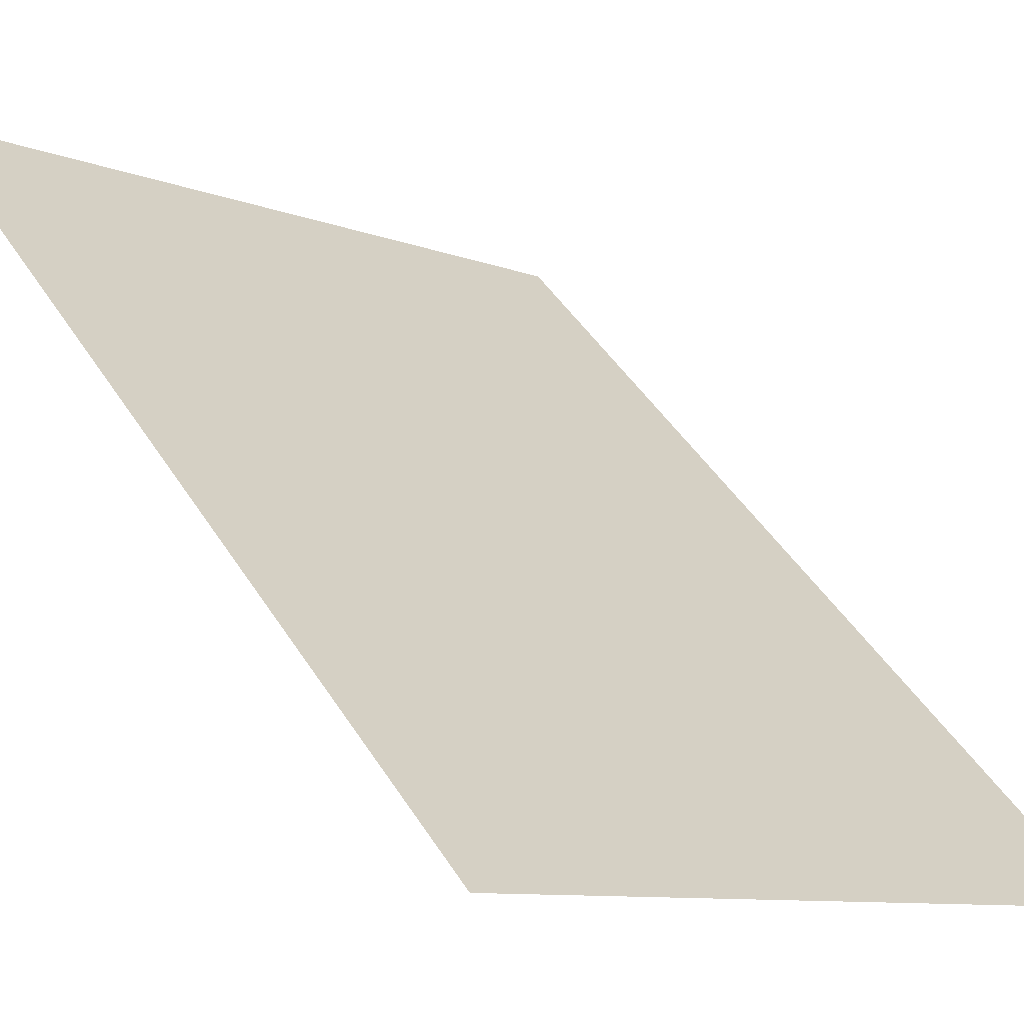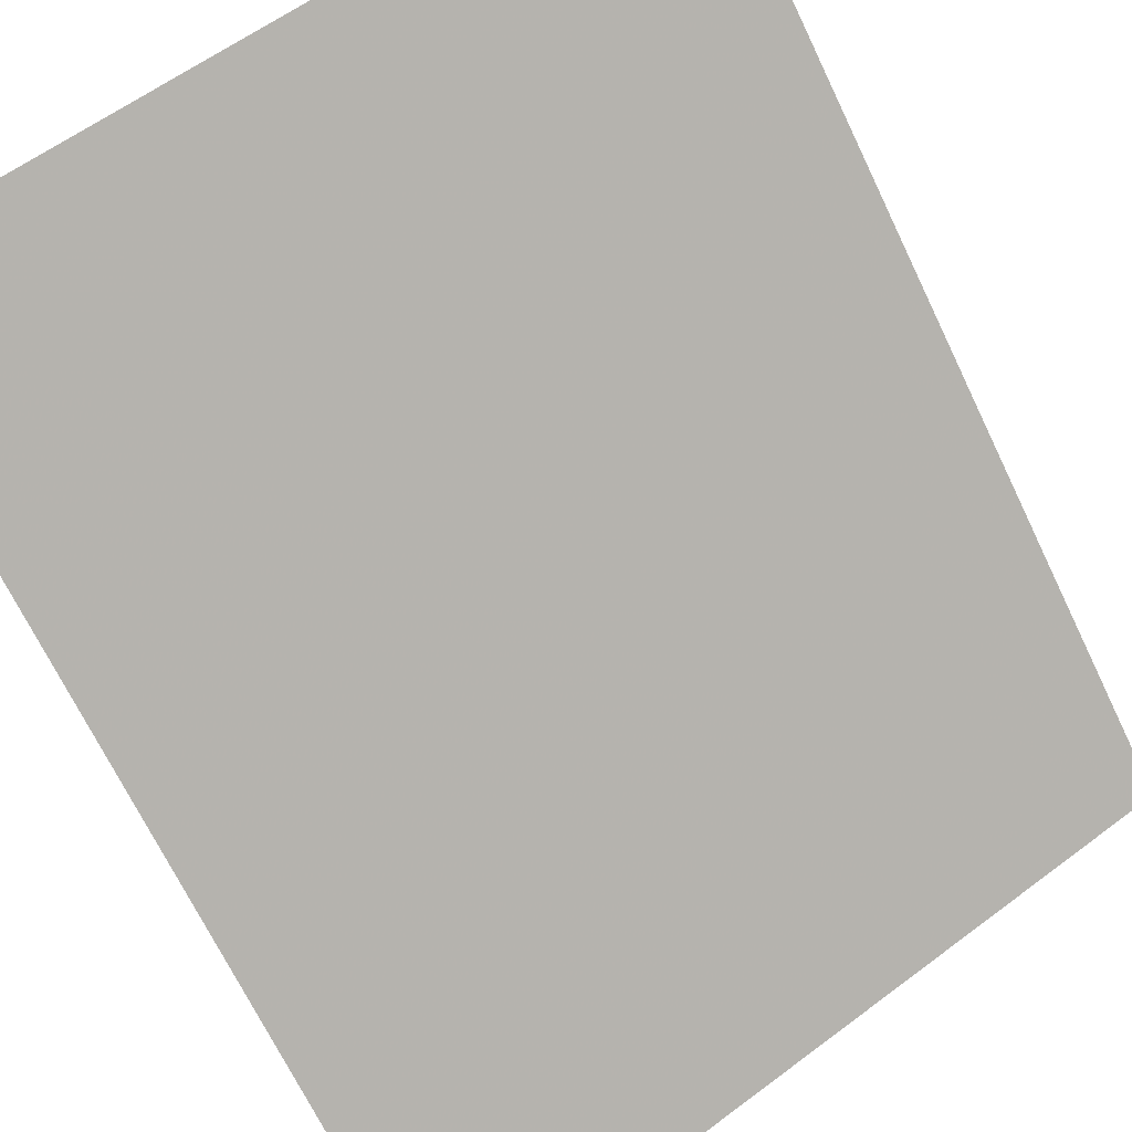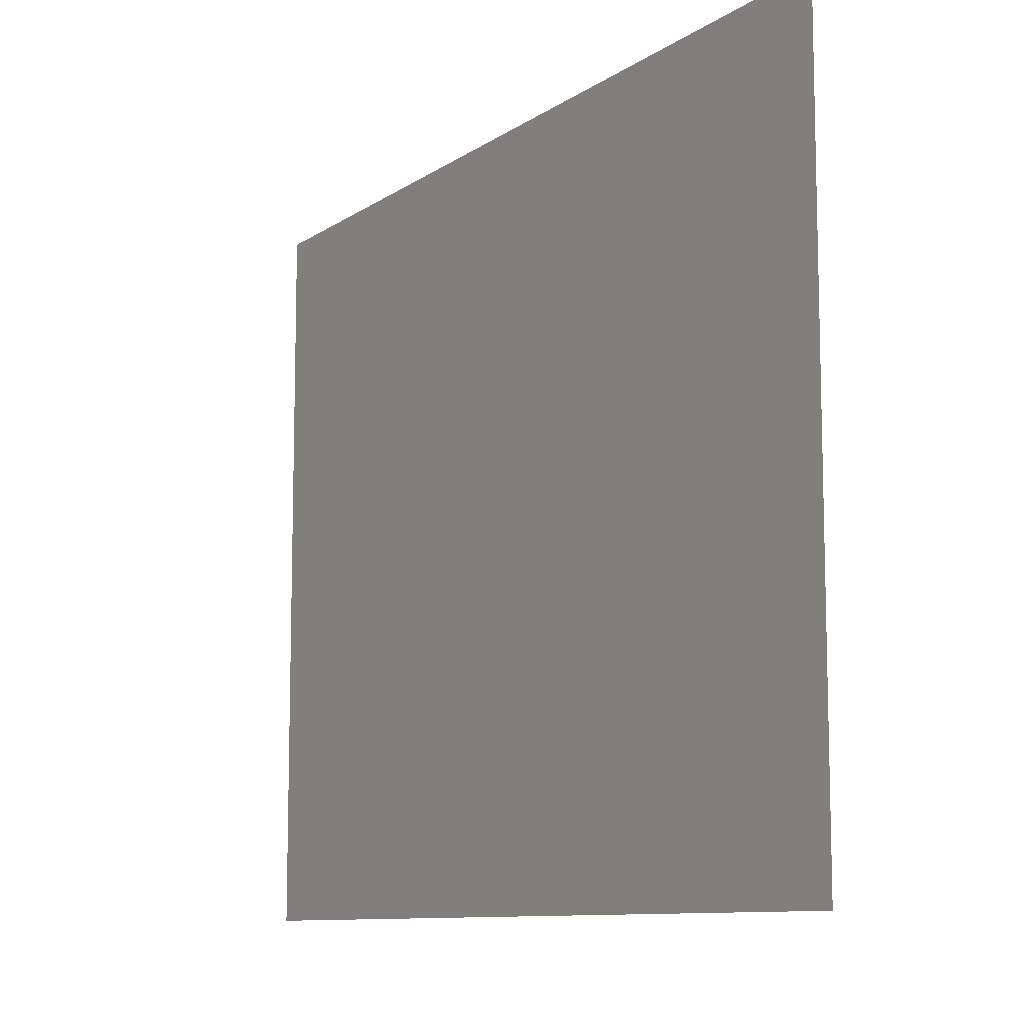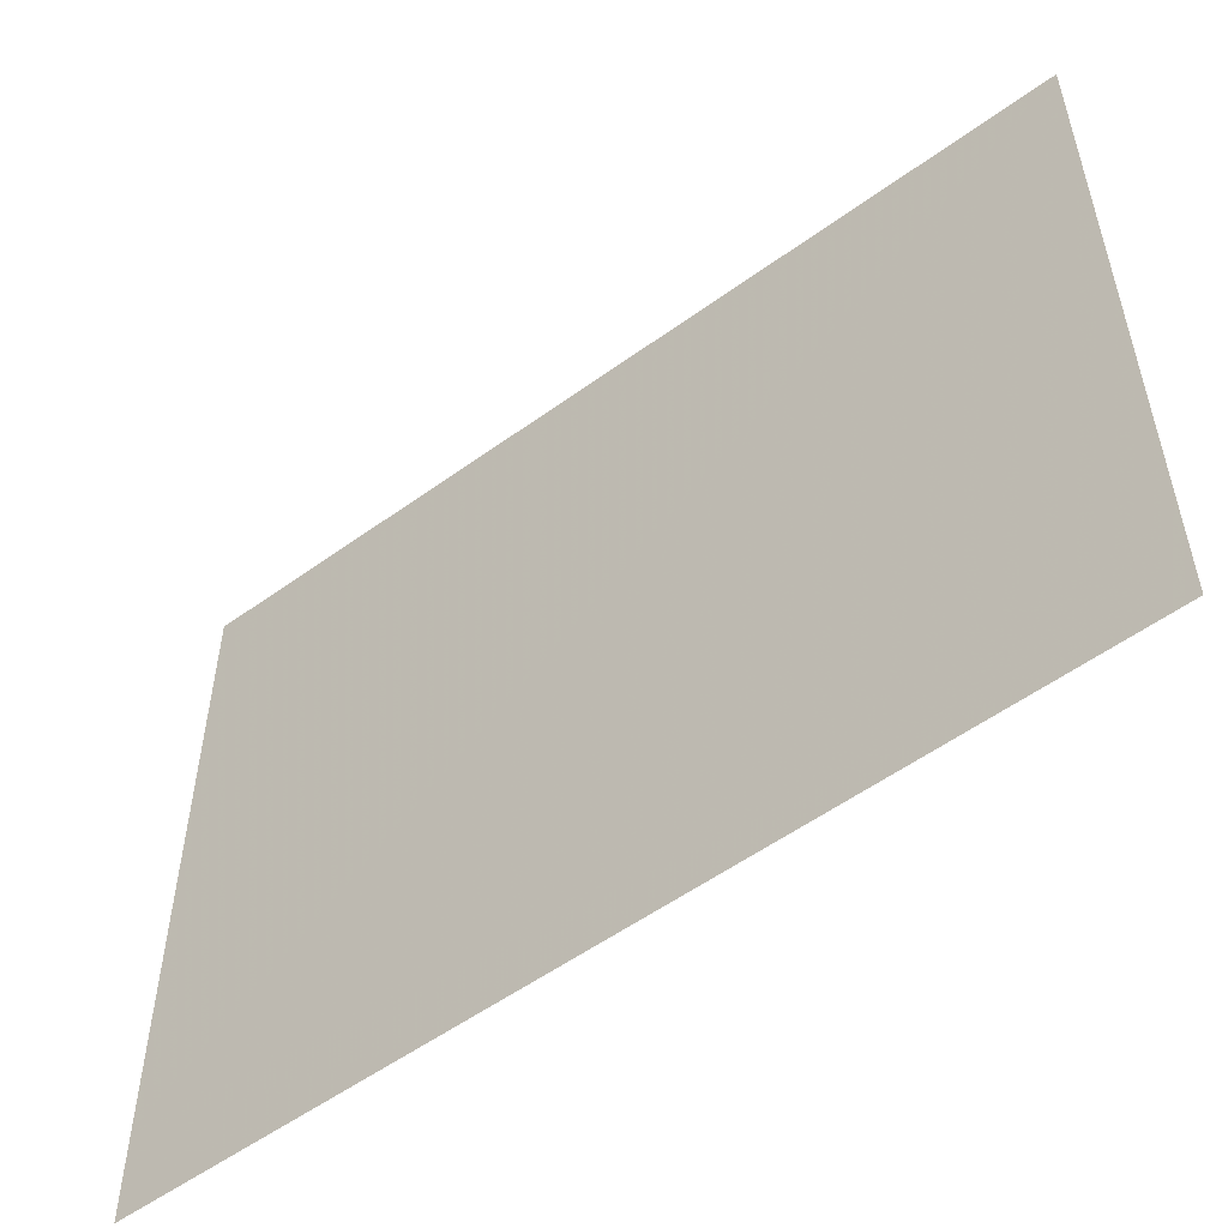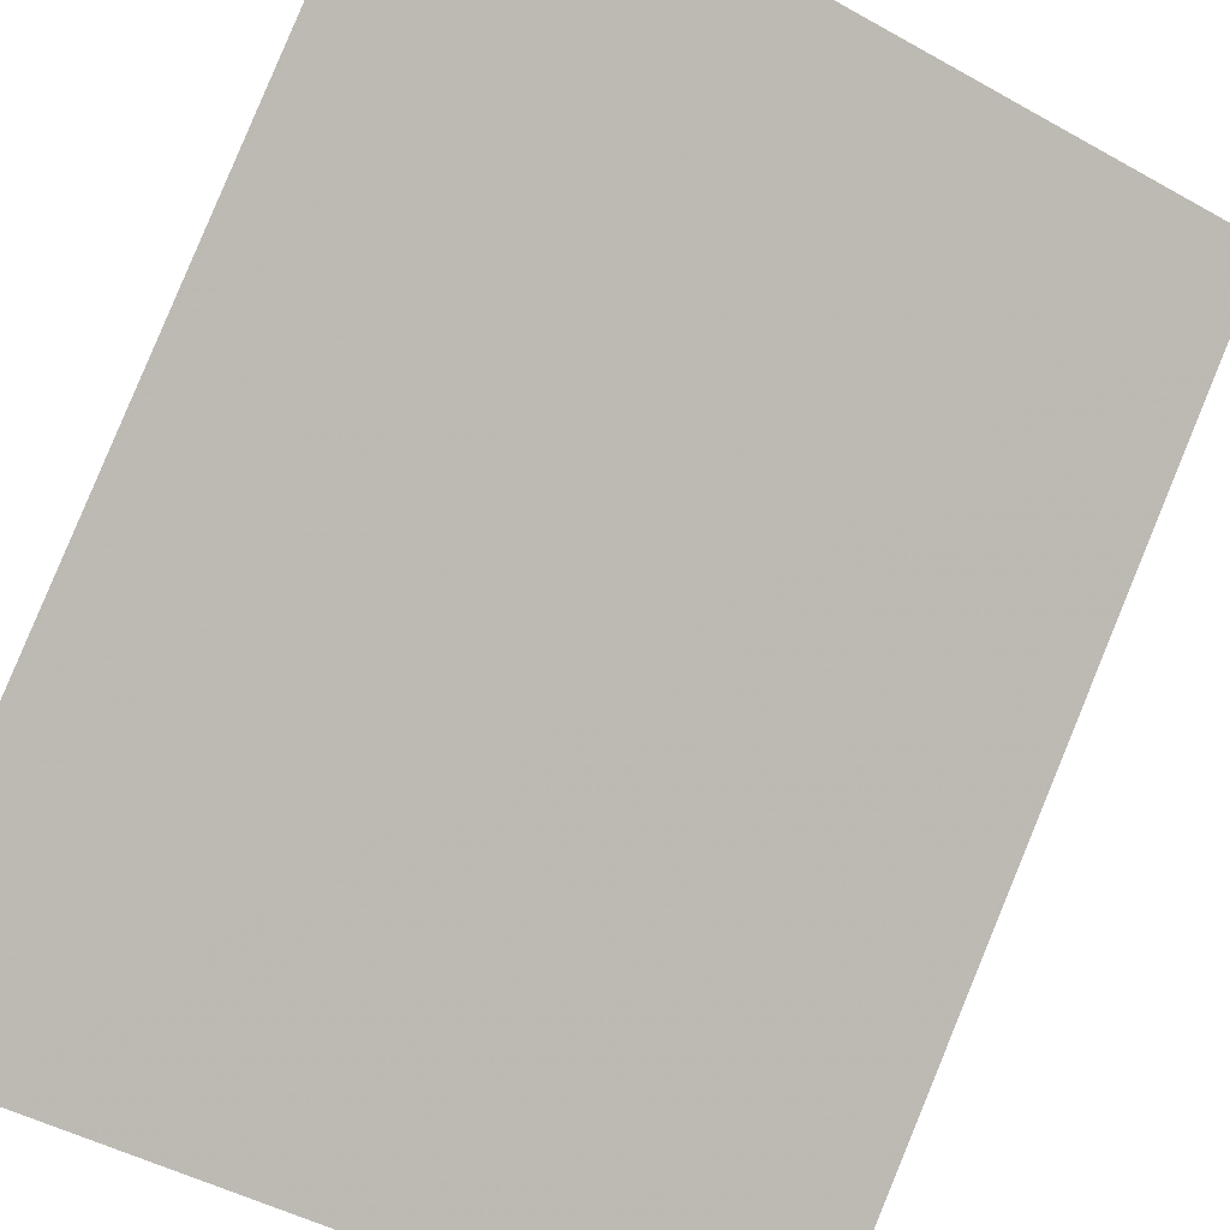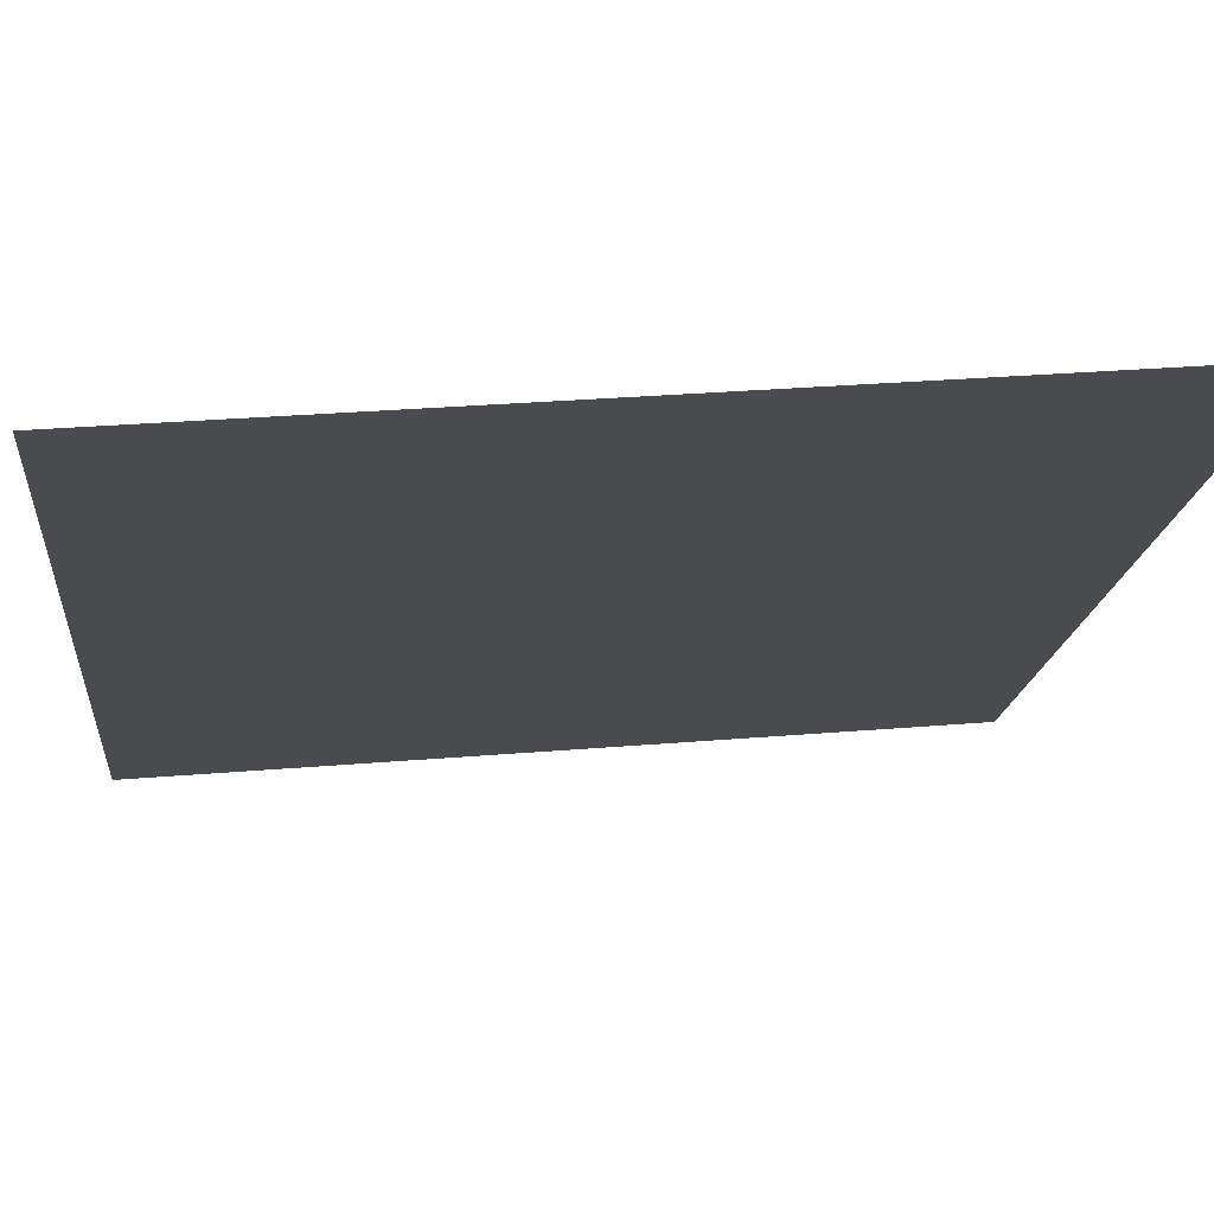
<metadata>
{"format":"obj","ext":"obj","renderer":"f3d","projection":"perspective","resolution":1024,"background":"white","views":[{"elev":-9.2,"azim":-135.7,"up":"+Z"},{"elev":59.1,"azim":-127.8,"up":"+Z"},{"elev":-10.0,"azim":-166.4,"up":"+Y"},{"elev":-54.4,"azim":-7.4,"up":"+Y"},{"elev":-46.2,"azim":57.3,"up":"+Z"},{"elev":30.0,"azim":83.0,"up":"+Z"}]}
</metadata>
<code>
v 134 132 -506
v 134 244 -506
v 246 244 -394
v 134 132 -506
v 246 244 -394
v 246 132 -394
v 134 132 -506
v 246 132 -394
v 246 116 -394
v 134 132 -506
v 246 116 -394
v 171.7 116 -468.3
v 134 132 -506
v 171.7 116 -468.3
v 134 116 -506
f 1 2 3
f 4 5 6
f 7 8 9
f 10 11 12
f 13 14 15

</code>
